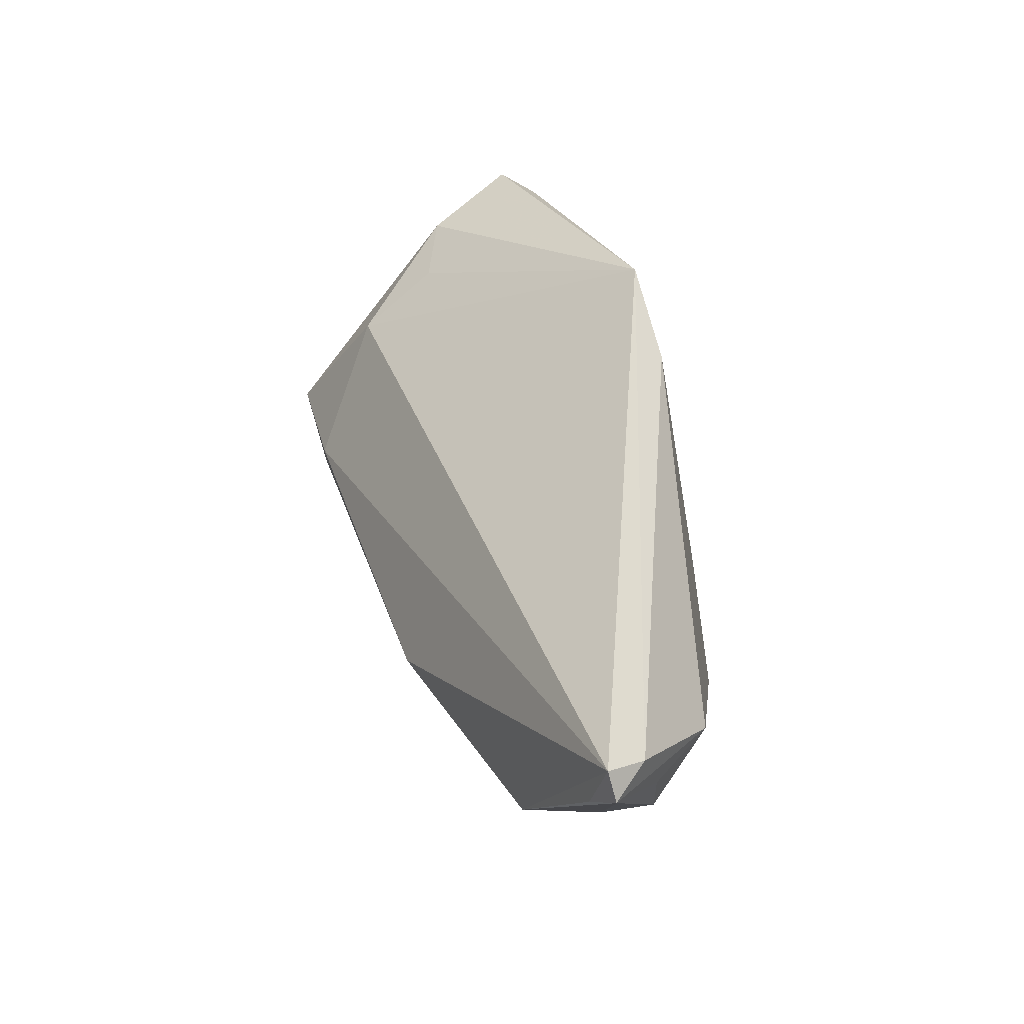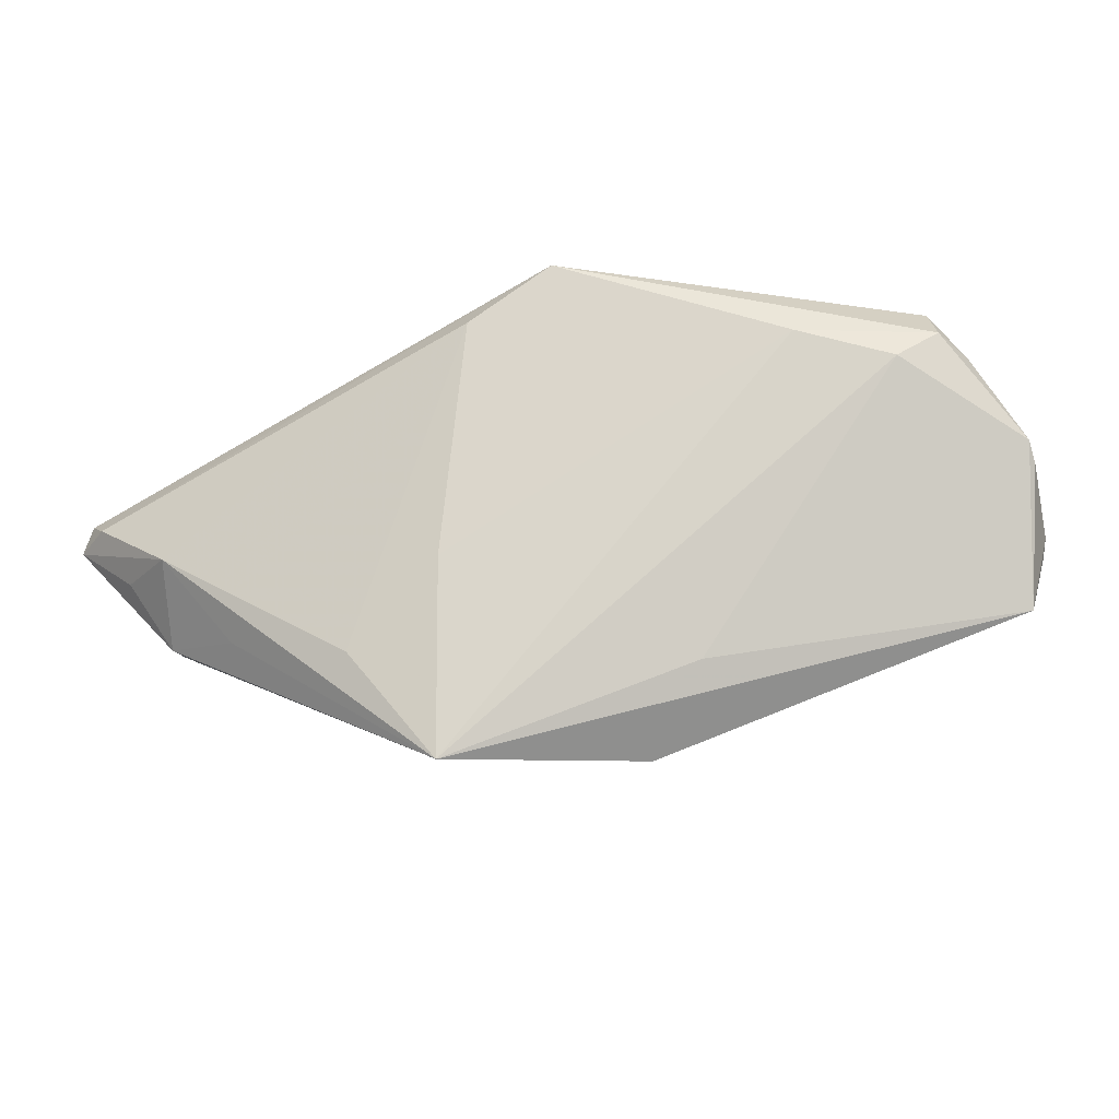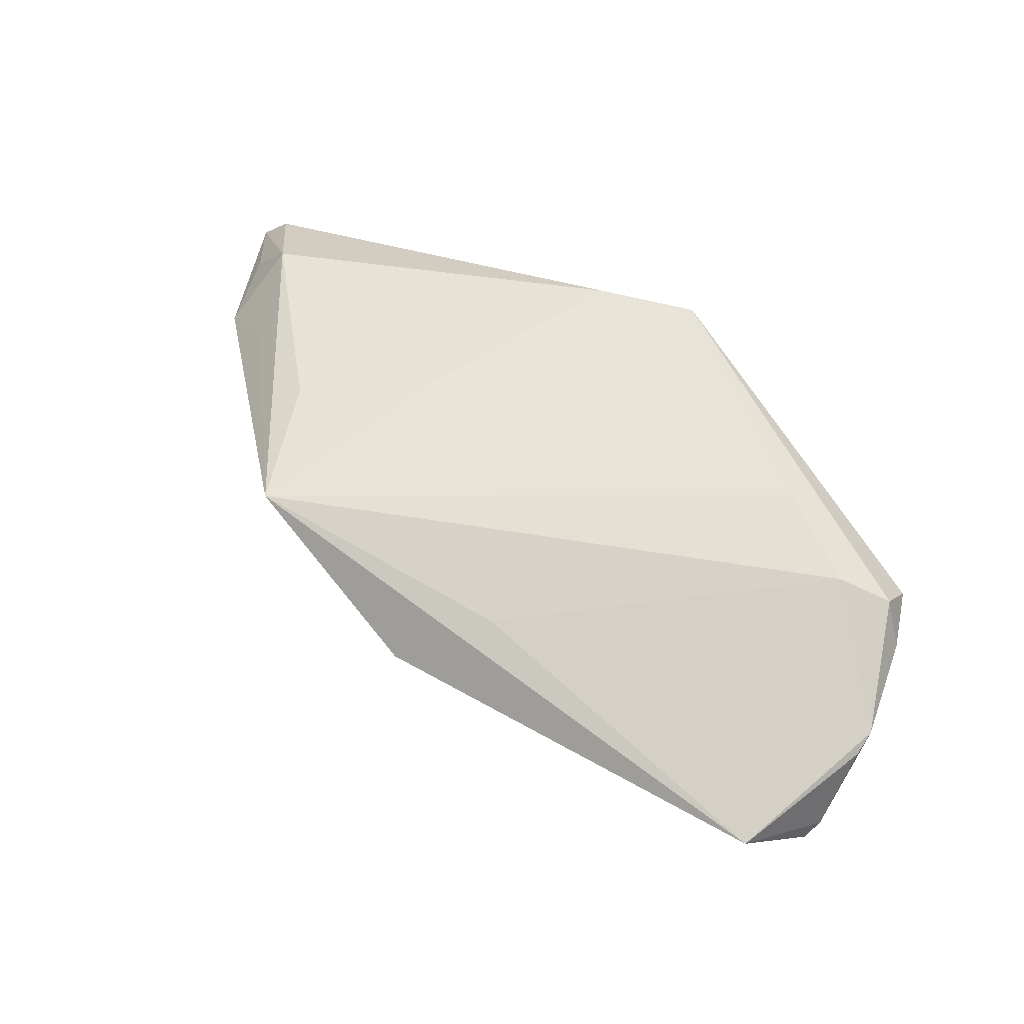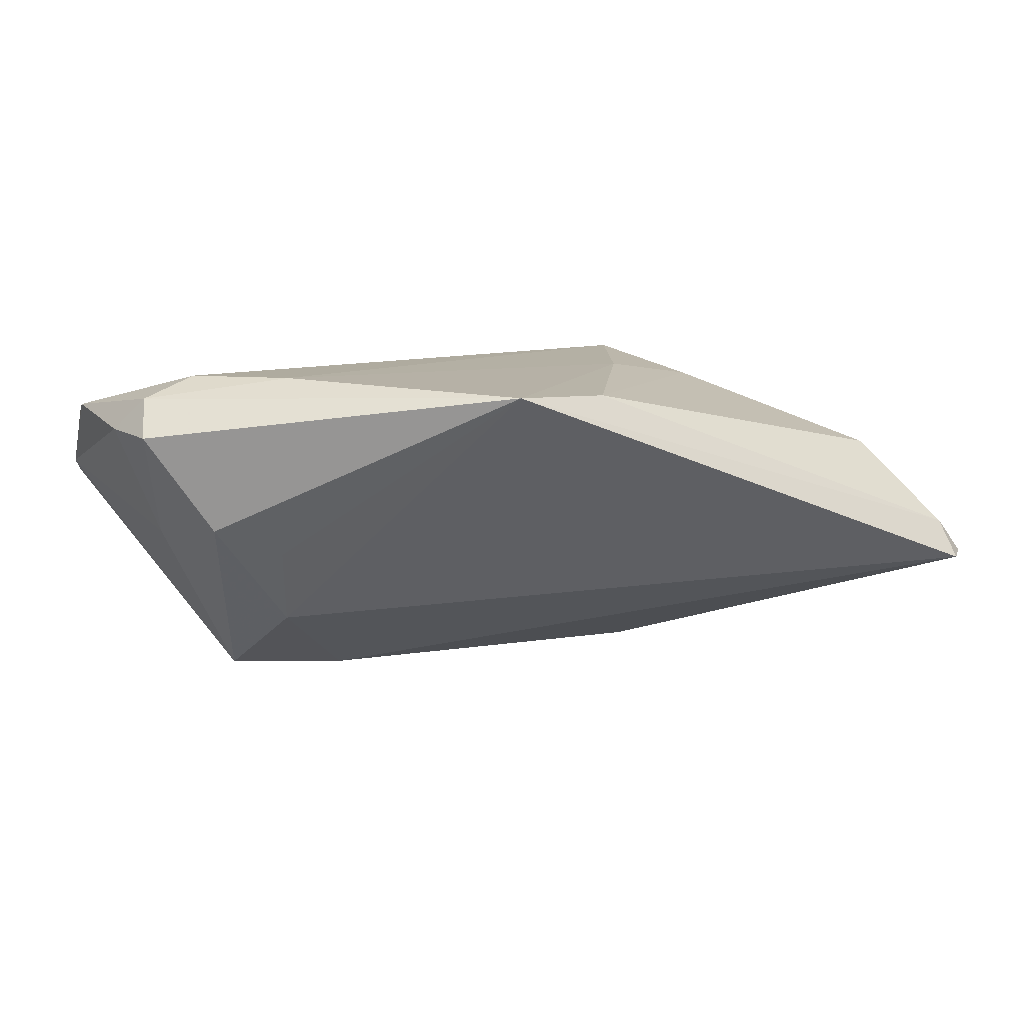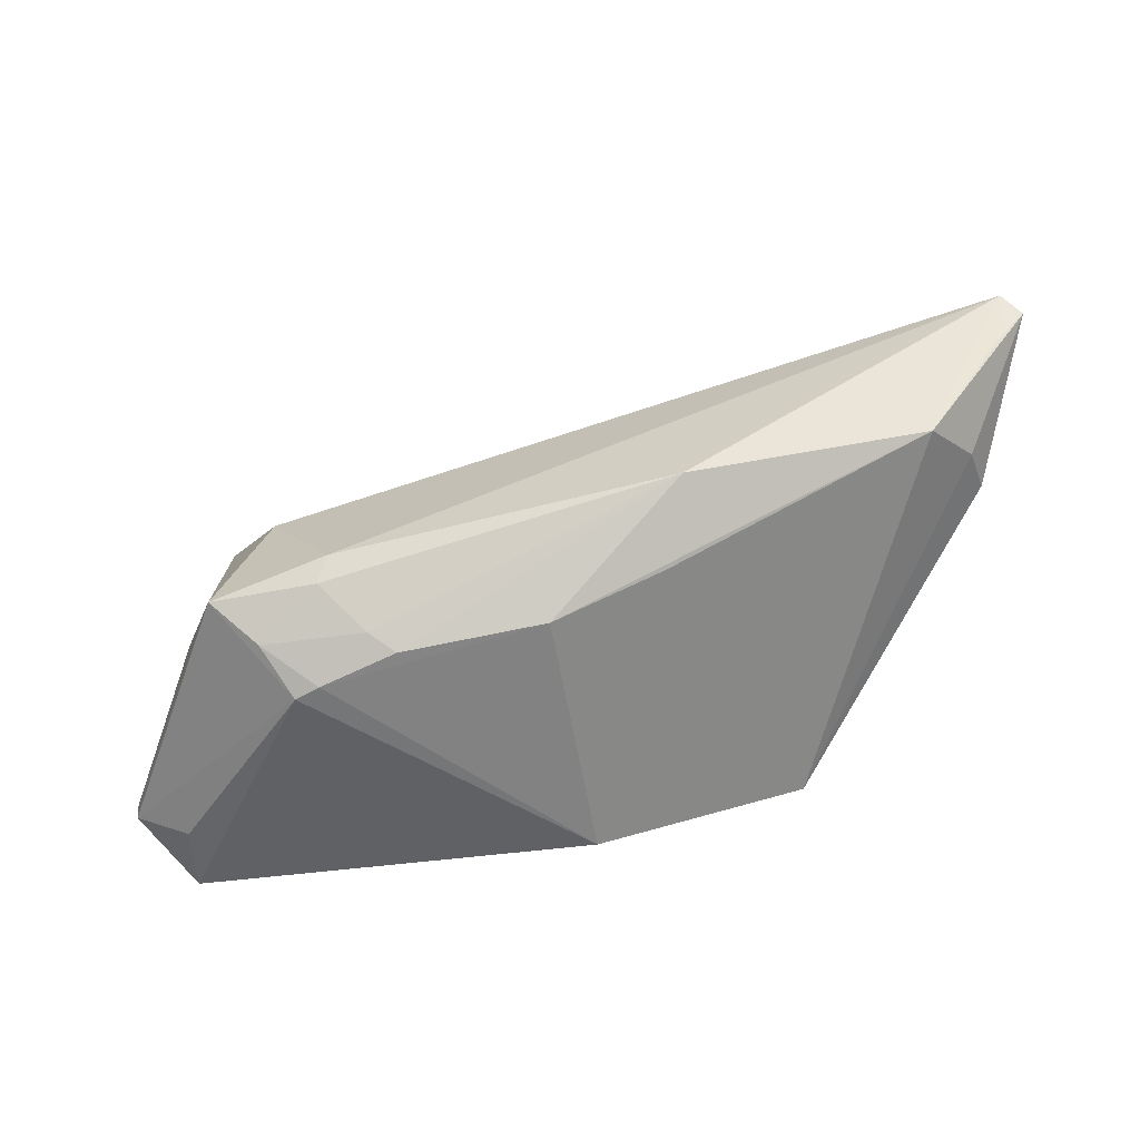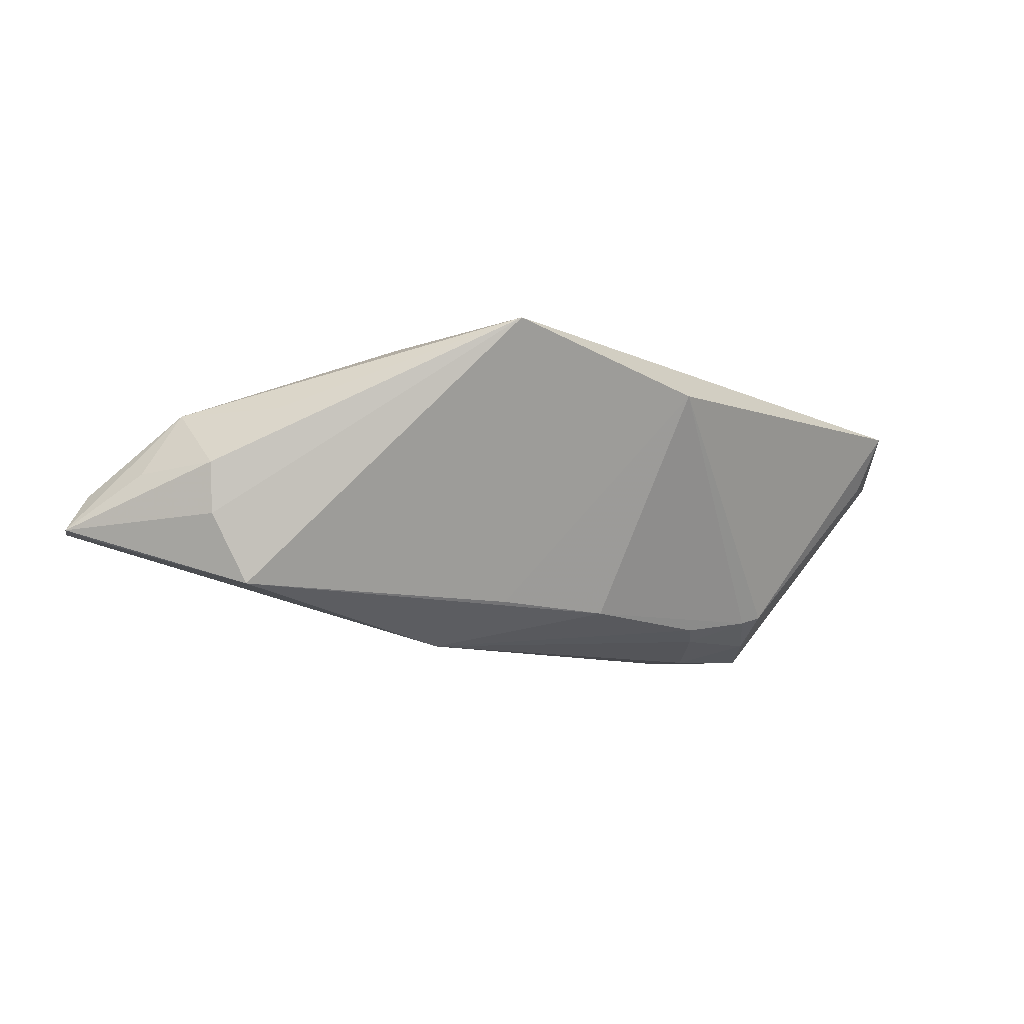
<metadata>
{"format":"obj","ext":"obj","renderer":"f3d","projection":"perspective","resolution":1024,"background":"white","views":[{"elev":54.5,"azim":-106.3,"up":"+Y"},{"elev":75.1,"azim":-21.8,"up":"+Z"},{"elev":65.2,"azim":29.1,"up":"+Z"},{"elev":9.6,"azim":158.0,"up":"+Z"},{"elev":-32.9,"azim":-166.6,"up":"+Y"},{"elev":-5.6,"azim":-49.8,"up":"+Z"}]}
</metadata>
<code>
v 0.04407 -0.002795 -0.003966
v 0.03042 0.01244 0.01738
v 0.0271 -0.01576 -0.02239
v 0.004562 -0.02087 0.01495
v 0.05251 -0.01297 0.01157
v -0.04704 0.003929 0.006259
v -0.05473 0.007635 -0.000925
v -0.01995 0.002134 0.01669
v 0.03276 -0.0106 -0.0247
v 0.04859 0.01015 0.01023
v 0.05222 -0.0207 0.003746
v 0.04395 -0.02619 0.001419
v 0.0237 -0.02115 -0.01851
v -0.06223 0.02645 -0.00885
v -0.01888 -0.00946 -0.01739
v -0.03422 -0.004252 0.01438
v 0.006403 0.03186 0.01577
v -0.05151 0.01719 0.005934
v -0.005941 0.02881 0.01535
v -0.004937 -0.02925 0.009477
v 0.01121 -0.01786 -0.02051
v 0.0143 -0.01565 -0.02201
v -0.005971 -0.01526 -0.01866
v -0.05897 0.0217 -0.01075
v 0.04527 -0.02925 0.008887
v -0.05705 0.01806 -0.001958
v -0.05412 0.007921 -0.007223
v 0.01858 -0.006496 -0.02503
v 0.03137 0.01152 -0.005555
v -0.05845 0.02702 -0.004368
v 0.04013 0.01129 -0.001951
v 0.04085 0.004766 0.01738
v -0.05017 0.005896 -0.01581
v 0.02063 -0.02041 -0.01933
v 0.05083 0.002924 0.01076
v -0.05979 0.02946 -0.009169
v 0.04755 0.006218 0.01483
v 0.01973 -0.01009 -0.02483
v 0.05277 -0.01008 0.01269
v 0.0513 -0.02279 0.002192
v -0.02893 -0.02077 0.01738
v -0.02236 -0.0004738 -0.02312
v 0.02935 0.005572 -0.01527
f 37 10 17
f 40 9 11
f 11 25 40
f 20 25 41
f 11 9 1
f 31 1 9
f 10 1 31
f 29 17 31
f 31 17 10
f 5 25 11
f 11 39 5
f 5 39 25
f 12 40 25
f 25 39 4
f 4 41 25
f 14 33 27
f 33 41 27
f 11 1 35
f 35 1 10
f 35 39 11
f 35 10 37
f 37 39 35
f 43 31 9
f 29 31 43
f 43 17 29
f 43 36 17
f 8 17 19
f 16 41 8
f 16 18 41
f 8 19 16
f 16 19 18
f 24 33 14
f 14 36 24
f 24 36 33
f 42 23 33
f 33 36 42
f 9 40 13
f 40 12 13
f 13 12 25
f 13 25 20
f 15 23 20
f 33 23 15
f 20 41 15
f 15 41 33
f 37 17 2
f 2 17 8
f 8 41 2
f 41 4 32
f 32 2 41
f 32 4 39
f 37 2 32
f 32 39 37
f 18 19 30
f 14 18 30
f 30 36 14
f 17 36 30
f 30 19 17
f 41 18 6
f 7 27 41
f 41 6 7
f 14 27 7
f 7 6 18
f 38 22 42
f 9 13 3
f 3 38 9
f 22 38 3
f 23 42 21
f 42 22 21
f 26 18 14
f 14 7 26
f 26 7 18
f 9 38 28
f 28 38 42
f 28 42 36
f 28 43 9
f 36 43 28
f 20 23 34
f 23 21 34
f 34 13 20
f 34 3 13
f 22 3 34
f 34 21 22

</code>
